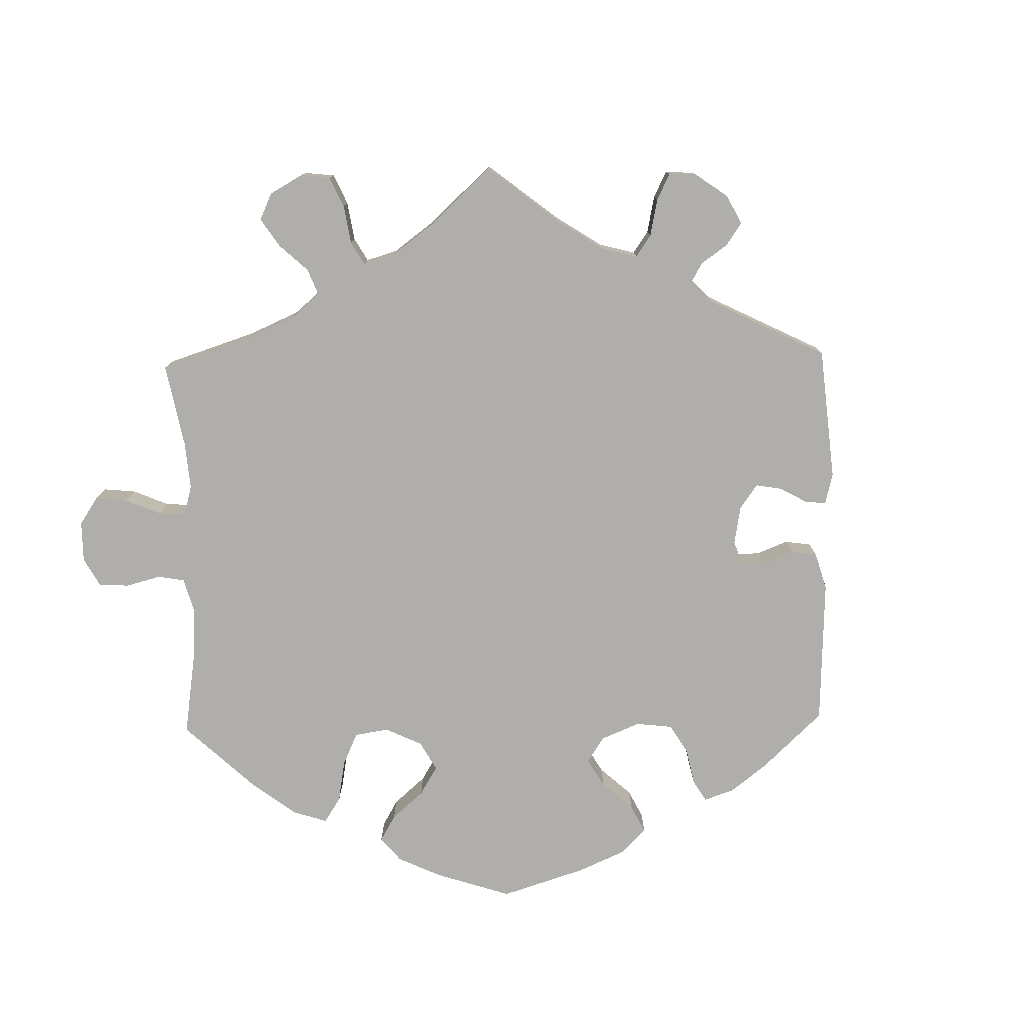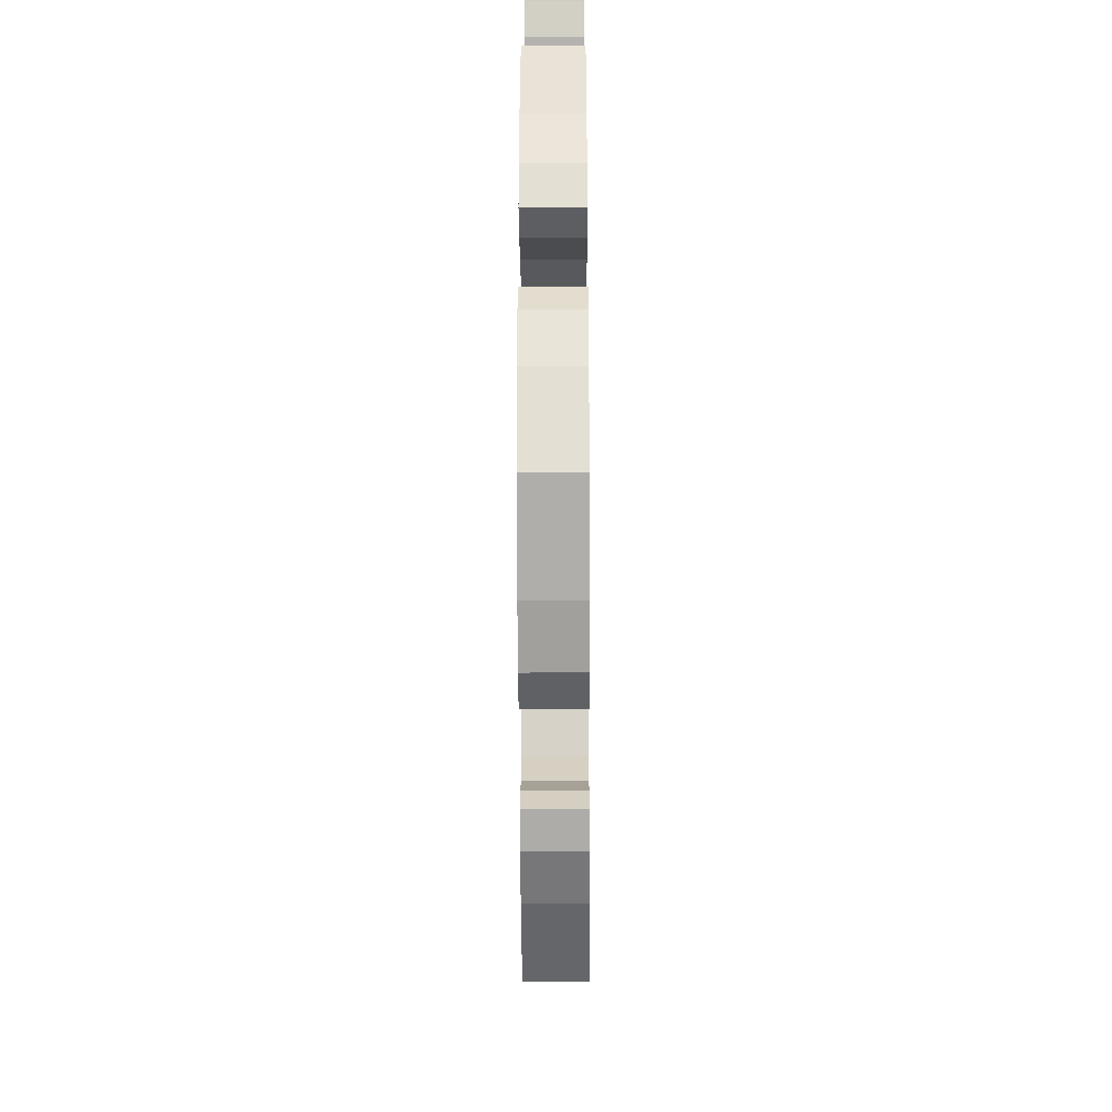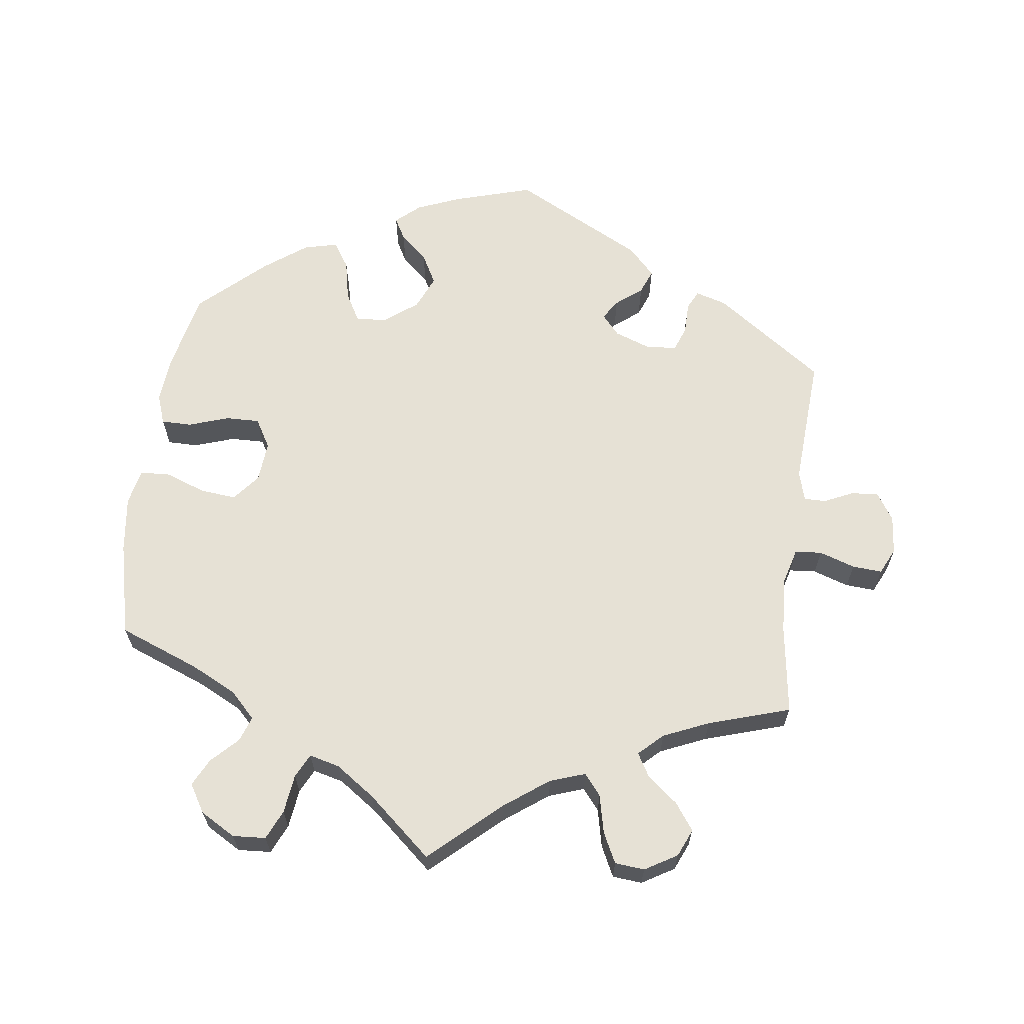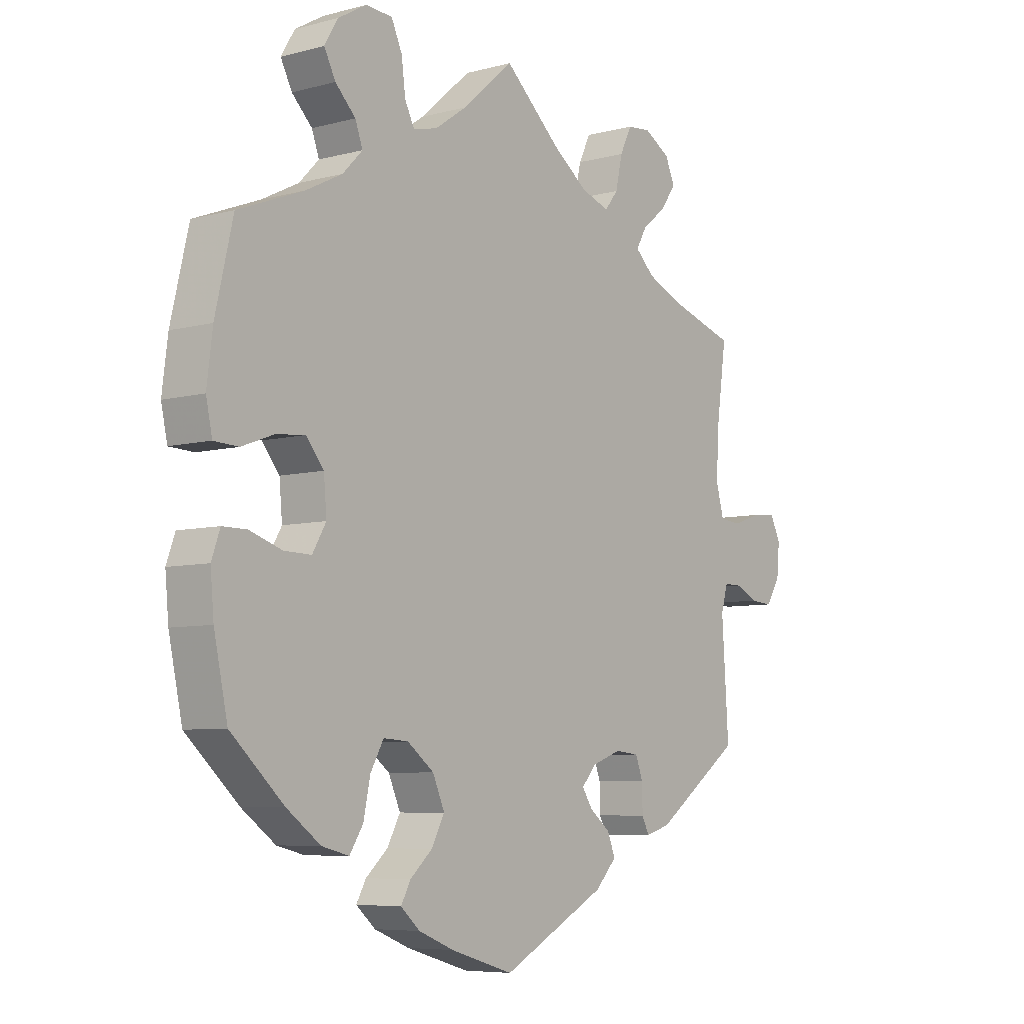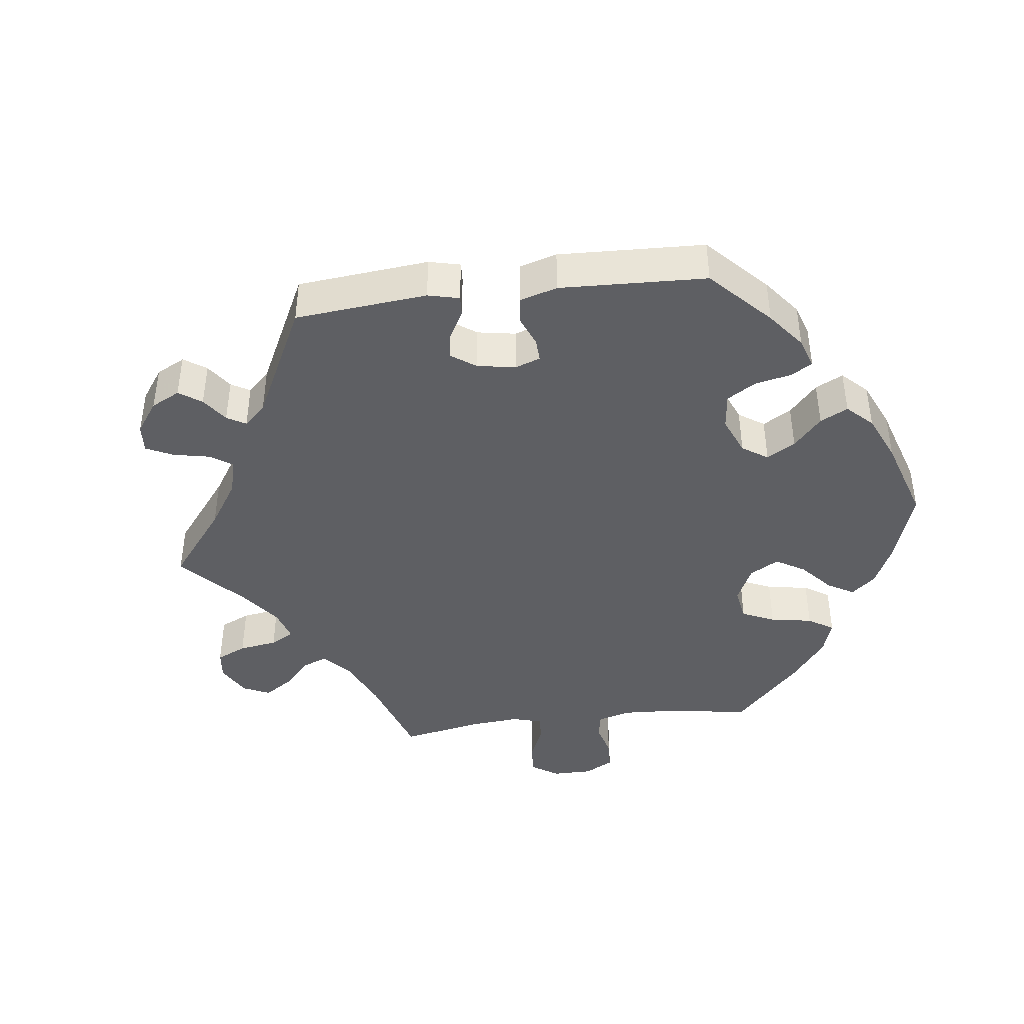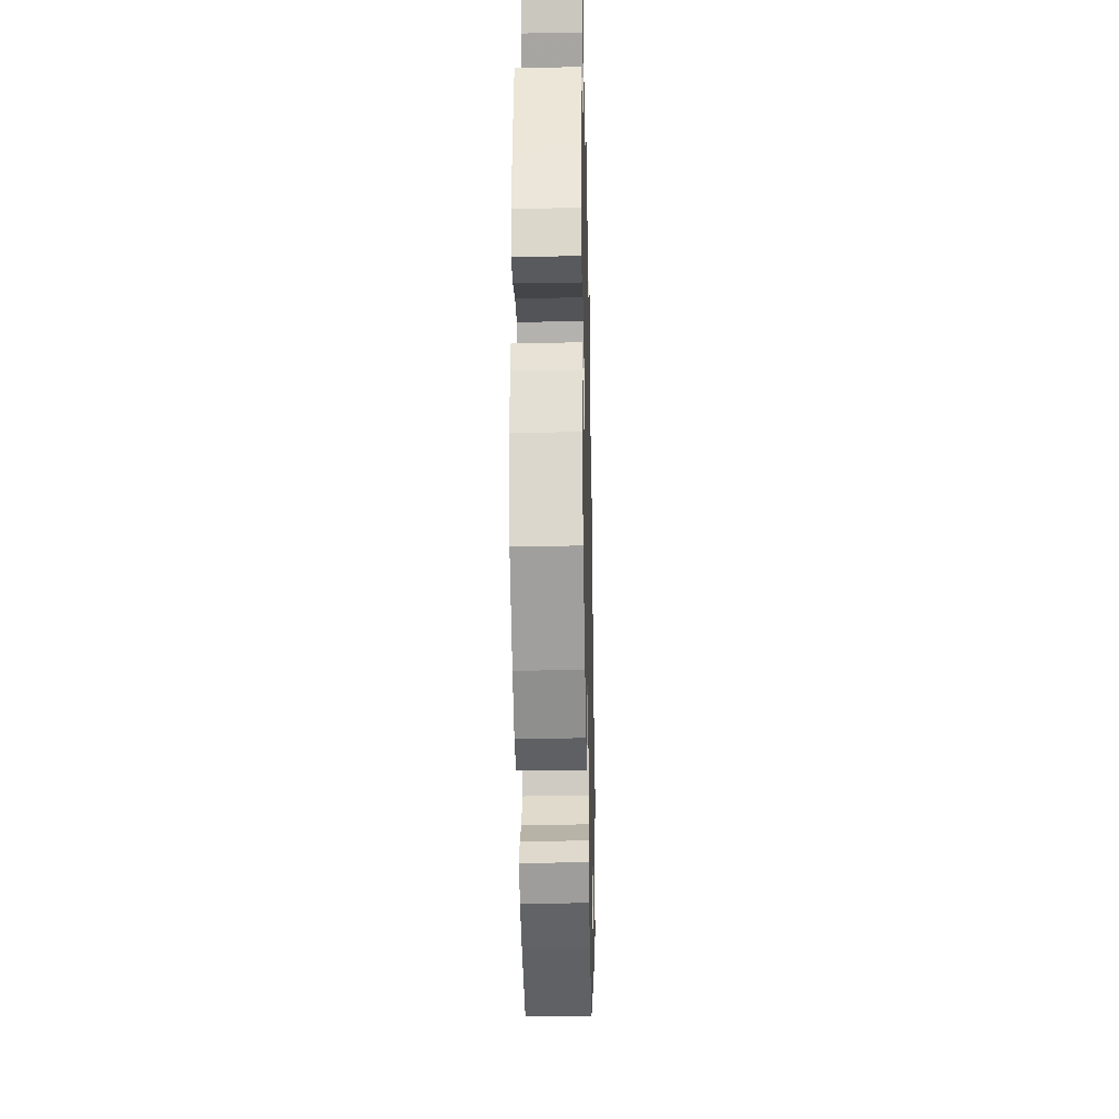
<metadata>
{"format":"obj","ext":"obj","renderer":"f3d","projection":"perspective","resolution":1024,"background":"white","views":[{"elev":-77.9,"azim":61.3,"up":"+Y"},{"elev":-35.3,"azim":-89.7,"up":"+Z"},{"elev":64.2,"azim":7.3,"up":"+Y"},{"elev":-6.7,"azim":-52.1,"up":"+Z"},{"elev":-42.0,"azim":157.2,"up":"+Y"},{"elev":-29.1,"azim":-88.7,"up":"+Z"}]}
</metadata>
<code>
v -0.111 0.07 -0.545
v -0.173 0.07 -0.52
v -0.207 0.07 -0.49
v -0.19 0.07 -0.459
v -0.151 0.07 -0.424
v -0.128 0.07 -0.381
v -0.149 0.07 -0.333
v -0.196 0.07 -0.297
v -0.24 0.07 -0.294
v -0.263 0.07 -0.335
v -0.275 0.07 -0.393
v -0.299 0.07 -0.43
v -0.347 0.07 -0.418
v -0.407 0.07 -0.374
v -0.5 0.07 -0.289
v -0.524 0.07 -0.177
v -0.53 0.07 -0.11
v -0.515 0.07 -0.068
v -0.472 0.07 -0.068
v -0.415 0.07 -0.087
v -0.367 0.07 -0.088
v -0.343 0.07 -0.047
v -0.348 0.07 0.011
v -0.379 0.07 0.049
v -0.43 0.07 0.044
v -0.487 0.07 0.023
v -0.53 0.07 0.025
v -0.541 0.07 0.076
v -0.531 0.07 0.156
v -0.5 0.07 0.289
v -0.385 0.07 0.334
v -0.32 0.07 0.367
v -0.285 0.07 0.403
v -0.298 0.07 0.439
v -0.334 0.07 0.475
v -0.354 0.07 0.514
v -0.33 0.07 0.554
v -0.28 0.07 0.583
v -0.233 0.07 0.58
v -0.214 0.07 0.538
v -0.207 0.07 0.483
v -0.19 0.07 0.449
v -0.147 0.07 0.46
v -0.091 0.07 0.499
v 0 0.07 0.578
v 0.099 0.07 0.489
v 0.162 0.07 0.443
v 0.212 0.07 0.426
v 0.236 0.07 0.456
v 0.248 0.07 0.51
v 0.269 0.07 0.553
v 0.311 0.07 0.557
v 0.357 0.07 0.53
v 0.374 0.07 0.491
v 0.347 0.07 0.453
v 0.304 0.07 0.418
v 0.285 0.07 0.385
v 0.319 0.07 0.353
v 0.384 0.07 0.325
v 0.5 0.07 0.289
v 0.482 0.07 0.161
v 0.478 0.07 0.082
v 0.492 0.07 0.031
v 0.53 0.07 0.028
v 0.581 0.07 0.045
v 0.623 0.07 0.048
v 0.641 0.07 0.011
v 0.636 0.07 -0.044
v 0.611 0.07 -0.083
v 0.572 0.07 -0.08
v 0.531 0.07 -0.061
v 0.5 0.07 -0.061
v 0.488 0.07 -0.103
v 0.5 0.07 -0.289
v 0.346 0.07 -0.399
v 0.302 0.07 -0.412
v 0.289 0.07 -0.386
v 0.288 0.07 -0.34
v 0.275 0.07 -0.305
v 0.232 0.07 -0.301
v 0.18 0.07 -0.32
v 0.155 0.07 -0.349
v 0.173 0.07 -0.377
v 0.21 0.07 -0.406
v 0.224 0.07 -0.441
v 0.186 0.07 -0.481
v 0.001 0.07 -0.578
v -0.111 0 -0.545
v -0.173 0 -0.52
v -0.207 0 -0.49
v -0.19 0 -0.459
v -0.151 0 -0.424
v -0.128 0 -0.381
v -0.149 0 -0.333
v -0.196 0 -0.297
v -0.24 0 -0.294
v -0.263 0 -0.335
v -0.275 0 -0.393
v -0.299 0 -0.43
v -0.347 0 -0.418
v -0.407 0 -0.374
v -0.5 0 -0.289
v -0.524 0 -0.177
v -0.53 0 -0.11
v -0.515 0 -0.068
v -0.472 0 -0.068
v -0.415 0 -0.087
v -0.367 0 -0.088
v -0.343 0 -0.047
v -0.348 0 0.011
v -0.379 0 0.049
v -0.43 0 0.044
v -0.487 0 0.023
v -0.53 0 0.025
v -0.541 0 0.076
v -0.531 0 0.156
v -0.5 0 0.289
v -0.385 0 0.334
v -0.32 0 0.367
v -0.285 0 0.403
v -0.298 0 0.439
v -0.334 0 0.475
v -0.354 0 0.514
v -0.33 0 0.554
v -0.28 0 0.583
v -0.233 0 0.58
v -0.214 0 0.538
v -0.207 0 0.483
v -0.19 0 0.449
v -0.147 0 0.46
v -0.091 0 0.499
v 0 0 0.578
v 0.099 0 0.489
v 0.162 0 0.443
v 0.212 0 0.426
v 0.236 0 0.456
v 0.248 0 0.51
v 0.269 0 0.553
v 0.311 0 0.557
v 0.357 0 0.53
v 0.374 0 0.491
v 0.347 0 0.453
v 0.304 0 0.418
v 0.285 0 0.385
v 0.319 0 0.353
v 0.384 0 0.325
v 0.5 0 0.289
v 0.482 0 0.161
v 0.478 0 0.082
v 0.492 0 0.031
v 0.53 0 0.028
v 0.581 0 0.045
v 0.623 0 0.048
v 0.641 0 0.011
v 0.636 0 -0.044
v 0.611 0 -0.083
v 0.572 0 -0.08
v 0.531 0 -0.061
v 0.5 0 -0.061
v 0.488 0 -0.103
v 0.5 0 -0.289
v 0.346 0 -0.399
v 0.302 0 -0.412
v 0.289 0 -0.386
v 0.288 0 -0.34
v 0.275 0 -0.305
v 0.232 0 -0.301
v 0.18 0 -0.32
v 0.155 0 -0.349
v 0.173 0 -0.377
v 0.21 0 -0.406
v 0.224 0 -0.441
v 0.186 0 -0.481
v 0.001 0 -0.578
f 83 84 85 86
f 82 83 86 87
f 75 76 77 78
f 73 74 75 78
f 72 73 78 79
f 68 69 70 71
f 68 71 72
f 67 68 72
f 64 65 66 67
f 63 64 67 72
f 62 63 72 79
f 59 60 61
f 58 59 61 62
f 57 58 62 79
f 53 54 55 56
f 53 56 57
f 52 53 57
f 49 50 51 52
f 49 52 57
f 48 49 57 79
f 44 45 46
f 43 44 46 47
f 42 43 47 48
f 38 39 40 41
f 38 41 42
f 37 38 42
f 34 35 36 37
f 33 34 37 42
f 32 33 42 48
f 28 29 30 31
f 25 26 27 28
f 24 25 28 31
f 23 24 31 32
f 17 18 19 20
f 17 20 21
f 16 17 21
f 15 16 21
f 14 15 21
f 13 14 21 22
f 10 11 12 13
f 9 10 13 22
f 2 3 4 5
f 2 5 6
f 82 87 1 2
f 81 82 2 6
f 80 81 6 7
f 32 48 79 80
f 32 80 7 8
f 22 23 32
f 8 9 22 32
f 173 172 171 170
f 174 173 170 169
f 165 164 163 162
f 165 162 161 160
f 166 165 160 159
f 158 157 156 155
f 159 158 155
f 159 155 154
f 154 153 152 151
f 159 154 151 150
f 166 159 150 149
f 148 147 146
f 149 148 146 145
f 166 149 145 144
f 143 142 141 140
f 144 143 140
f 144 140 139
f 139 138 137 136
f 144 139 136
f 166 144 136 135
f 133 132 131
f 134 133 131 130
f 135 134 130 129
f 128 127 126 125
f 129 128 125
f 129 125 124
f 124 123 122 121
f 129 124 121 120
f 135 129 120 119
f 118 117 116 115
f 115 114 113 112
f 118 115 112 111
f 119 118 111 110
f 107 106 105 104
f 108 107 104
f 108 104 103
f 108 103 102
f 108 102 101
f 109 108 101 100
f 100 99 98 97
f 109 100 97 96
f 92 91 90 89
f 93 92 89
f 89 88 174 169
f 93 89 169 168
f 94 93 168 167
f 167 166 135 119
f 95 94 167 119
f 119 110 109
f 119 109 96 95
f 1 88 89 2
f 2 89 90 3
f 3 90 91 4
f 4 91 92 5
f 5 92 93 6
f 6 93 94 7
f 7 94 95 8
f 8 95 96 9
f 9 96 97 10
f 10 97 98 11
f 11 98 99 12
f 12 99 100 13
f 13 100 101 14
f 14 101 102 15
f 15 102 103 16
f 16 103 104 17
f 17 104 105 18
f 18 105 106 19
f 19 106 107 20
f 20 107 108 21
f 21 108 109 22
f 22 109 110 23
f 23 110 111 24
f 24 111 112 25
f 25 112 113 26
f 26 113 114 27
f 27 114 115 28
f 28 115 116 29
f 29 116 117 30
f 30 117 118 31
f 31 118 119 32
f 32 119 120 33
f 33 120 121 34
f 34 121 122 35
f 35 122 123 36
f 36 123 124 37
f 37 124 125 38
f 38 125 126 39
f 39 126 127 40
f 40 127 128 41
f 41 128 129 42
f 42 129 130 43
f 43 130 131 44
f 44 131 132 45
f 45 132 133 46
f 46 133 134 47
f 47 134 135 48
f 48 135 136 49
f 49 136 137 50
f 50 137 138 51
f 51 138 139 52
f 52 139 140 53
f 53 140 141 54
f 54 141 142 55
f 55 142 143 56
f 56 143 144 57
f 57 144 145 58
f 58 145 146 59
f 59 146 147 60
f 60 147 148 61
f 61 148 149 62
f 62 149 150 63
f 63 150 151 64
f 64 151 152 65
f 65 152 153 66
f 66 153 154 67
f 67 154 155 68
f 68 155 156 69
f 69 156 157 70
f 70 157 158 71
f 71 158 159 72
f 72 159 160 73
f 73 160 161 74
f 74 161 162 75
f 75 162 163 76
f 76 163 164 77
f 77 164 165 78
f 78 165 166 79
f 79 166 167 80
f 80 167 168 81
f 81 168 169 82
f 82 169 170 83
f 83 170 171 84
f 84 171 172 85
f 85 172 173 86
f 86 173 174 87
f 87 174 88 1

</code>
